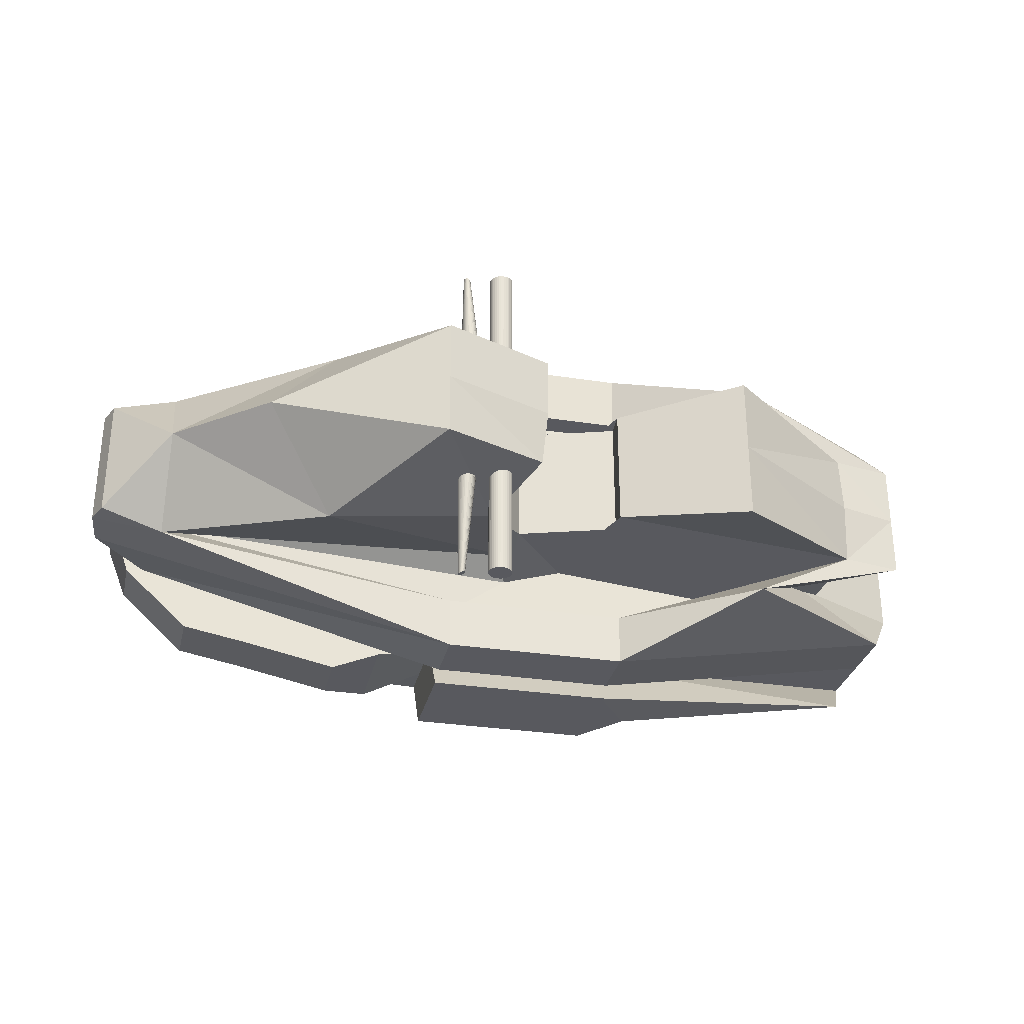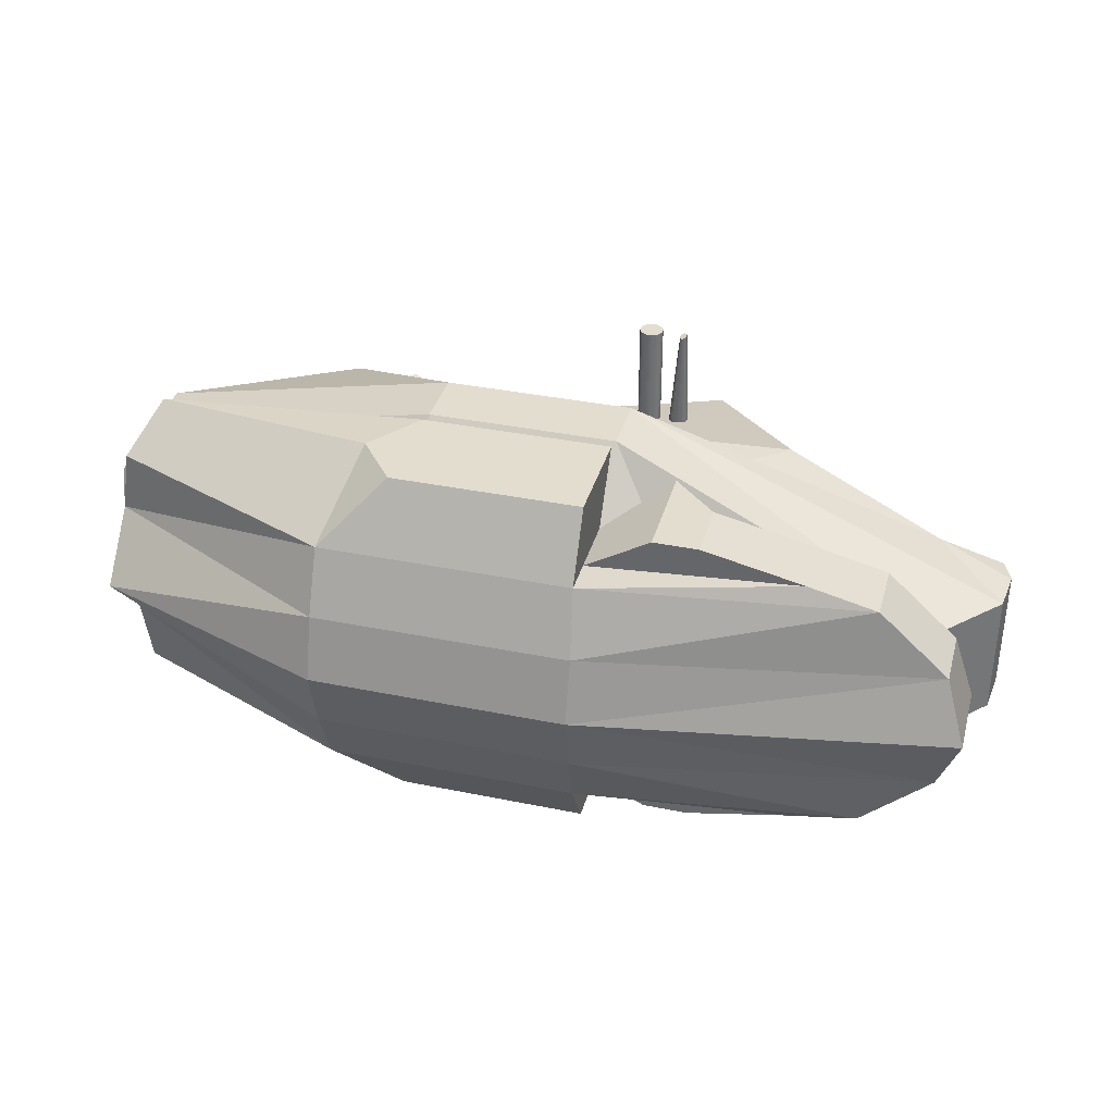
<metadata>
{"format":"obj","ext":"obj","renderer":"f3d","projection":"perspective","resolution":1024,"background":"white","views":[{"elev":-30.4,"azim":167.3,"up":"+Z"},{"elev":35.6,"azim":15.1,"up":"+Z"}]}
</metadata>
<code>
o Cube.001_Cube.006
v 1 -1.293 -1
v 1 0.4902 -1
v 1 -1.293 1
v 1 0.4902 1
v -1 -1.293 -1
v -1.554 1.29 -1
v -1 -1.293 1
v -1.554 1.29 1
v 1 0 -1.424
v 1 0 1.477
v -2.896 0 1
v -2.896 0 -1
v 1.037 -1.649 -0
v 3.493 1.057 -0
v -1 -1.649 0
v -2.936 1 0
v -3.218 0 0
v 3.605 -0.4758 -0
v 1.037 -1.51 -0.5
v -2.936 1 -0.5
v -3.218 0 -0.5
v 3.493 0.5469 -0.6658
v -1 -1.51 -0.5
v 3.605 -0.4758 -0.5
v 0 -1.293 1
v 0 0.4902 1
v -0 -1.293 -1
v -0 0.4902 -1
v -0 0 -1.424
v 0 0 1.477
v 0 -1.649 0
v -0 0.4902 -0.5
v -0 -1.51 -0.5
v 3.493 0.5469 0.6488
v -1 -1.51 0.5
v 3.605 -0.4758 0.5
v 1.037 -1.51 0.5
v -2.936 1 0.5
v -3.218 0 0.5
v 0 -1.51 0.5
v 0 0.4902 0.5
v -0.5 0.4902 1
v -0.5 -1.293 -1
v -0.5 0 1.477
v -2.436 1.141 0
v -2.436 1.092 -0.5
v -0.5 -1.293 1
v -0.5 0.4902 -1
v -0.5 0 -1.424
v -0.5 -1.649 0
v -0.5 -1.51 -0.5
v -2.436 1.092 0.5
v -0.5 -1.51 0.5
v 0.5 -1.293 1
v 0.5 0.4902 -1
v 0.5 0 -1.424
v 0.5 -1.649 -0
v 0.5 -1.51 -0.5
v 0.5 0.4902 1
v 0.5 -1.293 -1
v 0.5 0 1.477
v 0.5 0.4902 -0.5
v 0.5 -1.51 0.5
v 0.5 0.4902 0.5
v 1 0.5 -1.424
v 1 0.5 1.477
v -2.896 0.5 1
v -2.896 0.5 -1
v -2.186 0.5 0
v 4.043 0.02421 -0
v 4.043 0.02421 -0.5
v -2.186 0.5 -0.5
v -0 0.5 -1.424
v 0 0.5 1.477
v -2.186 0.5 0.5
v 4.043 0.02421 0.5
v -0.5 0.5 -1.424
v -0.5 0.5 1.477
v 0.5 0.5 1.477
v 0.5 0.5 -1.424
v 1 -0.5 1
v -2.896 -0.5 1
v -2.896 -0.5 -1
v 1 -0.5 -1
v 1.573 -0.5 -0
v -2.974 -0.9316 0
v 1.573 -0.5 -0.5
v -2.974 -0.5 -0.5
v 0 -0.5 1
v -0 -0.5 -1
v -2.974 -0.5 0.5
v 1.573 -0.5 0.673
v -0.5 -0.5 -1
v -0.5 -0.5 1
v 0.5 -0.5 1
v 0.5 -0.5 -1
v 2.174 1.31 -0.7771
v 2.746 1.708 -0
v 0.8331 1.402 -0
v -0.2899 1.362 0
v 0.8331 1.402 -0.6551
v -0.2899 1.362 -0.5
v -0.2899 1.362 0.5
v 2.174 1.31 0.7839
v 0.8331 1.402 0.667
v -1.273 1.913 0
v -1.273 1.913 -0.6313
v -1.273 1.913 0.6313
v 3.749 -1 -0.5
v 3.199 -1 -1
v 3.199 -0.5 1
v 3.199 -1 1
v 3.749 -1 0.5
v 3.917 -1.147 -0
v 3.917 -0.5 -0
v 3.749 -0.5 -0.5
v 3.749 -0.5 0.5
v 3.199 -0.5 -1
v 1 -0.5 1
v 1 -1 1
v 2.663 -0.5 -1.096
v 1 -0.5 -1
v 1 -1 -1
v 2.663 -0.5 1.129
v 2.663 -1 1.129
v 2.663 -1 -1.096
v -2.713 -0.09754 -1.364
v -0.8166 -0.5975 -1.476
v -0.5 -1 -1.476
v 0.5 -1 -1.476
v -0 -1 -1.476
v -0 -0.1588 -1.476
v -0.5 -0.1588 -1.476
v 1 -1 -1.476
v 0.5 -0.1588 -1.476
v 1 -0.1611 -1.476
v 1.868 -0.5 -1.259
v 1.511 -0.1588 -1.259
v 1.511 -1 -1.259
v 1.868 -1 -1.259
v 1 -0.1581 1.524
v 1 -1 1.524
v 0.5 -1 1.524
v -2.713 -0.09754 1.327
v -0.8166 -0.5975 1.524
v -0.5 -1 1.524
v 0 -1 1.524
v 0 -0.1588 1.524
v -0.5 -0.1588 1.524
v 0.5 -0.1588 1.524
v 1.511 -0.1588 1.305
v 1.511 -1 1.305
v 1.868 -0.5 1.305
v 1.868 -1 1.305
v 4.006 0.5573 -0.5
v 4.006 0.5573 -0
v 4.006 0.5573 0.5
v 4.078 0.3495 -0
v 4.078 0.3495 -0.4891
v 4.078 0.3495 0.5109
v 1.389 2.396 -0.5
v 1.389 2.396 -0
v 1.389 2.396 0.5
v 0.5 2.042 -0
v 0.5452 2.009 -0.4592
v 0.5 2.042 0.5
v 3.478 0.3402 0.5
v 0.9844 0.2835 1
v 0.4844 0.2835 -1
v 0.9844 0.2835 -1
v 3.478 0.3402 -0.5
v 0.4844 0.2835 1
v -0.01558 0.2835 1
v -0.5156 0.2835 -1
v -0.01558 0.2835 -1
v 0.4844 0.8944 0.5
v 0.4844 0.2829 0.6751
v 0.4844 0.2835 -0.6535
v -0.01558 0.2835 -0.5
v -0.3055 1.156 -0.5
v -0.01558 0.2835 0.5
v -0.5156 0.2835 1
v -2.378 -0.09575 -0.5
v -2.378 -0.09575 0.5
v -0.3055 1.156 0.5
v 0.4844 0.8944 -0
v -0.3055 1.156 0
v 0.4844 0.8944 -0.5
v 0.8558 1.935 -1.428
v 0.8558 1.935 1.43
v 0.8746 1.933 -1.428
v 0.8746 1.933 1.43
v 0.8927 1.927 -1.428
v 0.8927 1.927 1.43
v 0.9094 1.919 -1.428
v 0.9094 1.919 1.43
v 0.9241 1.907 -1.428
v 0.9241 1.907 1.43
v 0.9361 1.892 -1.428
v 0.9361 1.892 1.43
v 0.945 1.876 -1.428
v 0.945 1.876 1.43
v 0.9505 1.858 -1.428
v 0.9505 1.858 1.43
v 0.9524 1.839 -1.428
v 0.9524 1.839 1.43
v 0.9505 1.821 -1.428
v 0.9505 1.821 1.43
v 0.945 1.803 -1.428
v 0.945 1.803 1.43
v 0.9361 1.786 -1.428
v 0.9361 1.786 1.43
v 0.9241 1.772 -1.428
v 0.9241 1.772 1.43
v 0.9094 1.76 -1.428
v 0.9094 1.76 1.43
v 0.8927 1.751 -1.428
v 0.8927 1.751 1.43
v 0.8746 1.746 -1.428
v 0.8746 1.746 1.43
v 0.8558 1.744 -1.428
v 0.8558 1.744 1.43
v 0.837 1.746 -1.428
v 0.837 1.746 1.43
v 0.8188 1.751 -1.428
v 0.8188 1.751 1.43
v 0.8022 1.76 -1.428
v 0.8022 1.76 1.43
v 0.7875 1.772 -1.428
v 0.7875 1.772 1.43
v 0.7755 1.786 -1.428
v 0.7755 1.786 1.43
v 0.7666 1.803 -1.428
v 0.7666 1.803 1.43
v 0.7611 1.821 -1.428
v 0.7611 1.821 1.43
v 0.7592 1.839 -1.428
v 0.7592 1.839 1.43
v 0.7611 1.858 -1.428
v 0.7611 1.858 1.43
v 0.7666 1.876 -1.428
v 0.7666 1.876 1.43
v 0.7755 1.892 -1.428
v 0.7755 1.892 1.43
v 0.7875 1.907 -1.428
v 0.7875 1.907 1.43
v 0.8022 1.919 -1.428
v 0.8022 1.919 1.43
v 0.8188 1.927 -1.428
v 0.8188 1.927 1.43
v 0.837 1.933 -1.428
v 0.837 1.933 1.43
v 1.153 1.723 -1.421
v 1.125 1.737 -0.2896
v 1.159 1.724 -1.423
v 1.143 1.738 -0.2936
v 1.164 1.726 -1.426
v 1.159 1.744 -0.2978
v 1.169 1.73 -1.428
v 1.175 1.753 -0.3018
v 1.173 1.735 -1.43
v 1.188 1.765 -0.3057
v 1.176 1.741 -1.432
v 1.199 1.78 -0.3092
v 1.179 1.748 -1.434
v 1.207 1.797 -0.3121
v 1.181 1.755 -1.435
v 1.211 1.816 -0.3145
v 1.181 1.762 -1.436
v 1.213 1.835 -0.3162
v 1.18 1.77 -1.437
v 1.211 1.854 -0.3171
v 1.179 1.777 -1.437
v 1.206 1.873 -0.3171
v 1.176 1.784 -1.437
v 1.197 1.89 -0.3164
v 1.172 1.79 -1.436
v 1.186 1.905 -0.3149
v 1.168 1.795 -1.435
v 1.172 1.917 -0.3127
v 1.163 1.799 -1.434
v 1.157 1.926 -0.3098
v 1.157 1.801 -1.432
v 1.14 1.932 -0.3064
v 1.152 1.801 -1.43
v 1.122 1.934 -0.3026
v 1.146 1.801 -1.428
v 1.105 1.932 -0.2986
v 1.141 1.799 -1.426
v 1.088 1.926 -0.2944
v 1.136 1.795 -1.423
v 1.073 1.917 -0.2904
v 1.132 1.79 -1.421
v 1.06 1.905 -0.2865
v 1.129 1.784 -1.419
v 1.049 1.89 -0.283
v 1.126 1.777 -1.417
v 1.041 1.873 -0.2801
v 1.125 1.77 -1.416
v 1.036 1.854 -0.2777
v 1.124 1.762 -1.415
v 1.035 1.835 -0.276
v 1.125 1.755 -1.414
v 1.037 1.816 -0.2751
v 1.127 1.748 -1.414
v 1.042 1.797 -0.2751
v 1.129 1.741 -1.414
v 1.051 1.78 -0.2758
v 1.133 1.735 -1.415
v 1.062 1.765 -0.2773
v 1.137 1.73 -1.416
v 1.076 1.753 -0.2795
v 1.142 1.726 -1.418
v 1.091 1.744 -0.2824
v 1.148 1.724 -1.419
v 1.108 1.738 -0.2858
v 1.142 1.806 1.454
v 1.108 1.942 0.4817
v 1.148 1.805 1.456
v 1.125 1.94 0.4856
v 1.153 1.803 1.458
v 1.142 1.934 0.489
v 1.158 1.8 1.459
v 1.158 1.925 0.4919
v 1.162 1.795 1.46
v 1.171 1.913 0.4941
v 1.166 1.789 1.461
v 1.183 1.898 0.4957
v 1.169 1.782 1.461
v 1.191 1.881 0.4964
v 1.171 1.775 1.461
v 1.197 1.862 0.4963
v 1.171 1.767 1.46
v 1.199 1.843 0.4955
v 1.171 1.76 1.459
v 1.197 1.824 0.4938
v 1.169 1.752 1.458
v 1.192 1.805 0.4914
v 1.167 1.745 1.456
v 1.184 1.788 0.4884
v 1.163 1.74 1.454
v 1.174 1.773 0.4849
v 1.159 1.735 1.452
v 1.16 1.761 0.481
v 1.154 1.731 1.449
v 1.145 1.752 0.4769
v 1.149 1.729 1.447
v 1.128 1.746 0.4728
v 1.143 1.728 1.445
v 1.111 1.745 0.4687
v 1.138 1.729 1.443
v 1.094 1.746 0.4649
v 1.133 1.731 1.441
v 1.077 1.752 0.4615
v 1.128 1.735 1.44
v 1.061 1.761 0.4586
v 1.123 1.74 1.439
v 1.048 1.773 0.4563
v 1.12 1.745 1.438
v 1.036 1.788 0.4548
v 1.117 1.752 1.438
v 1.028 1.805 0.454
v 1.115 1.76 1.438
v 1.023 1.824 0.4541
v 1.114 1.767 1.439
v 1.021 1.843 0.455
v 1.115 1.775 1.44
v 1.022 1.862 0.4567
v 1.116 1.782 1.441
v 1.027 1.881 0.459
v 1.119 1.789 1.443
v 1.035 1.898 0.462
v 1.122 1.795 1.445
v 1.046 1.913 0.4655
v 1.127 1.8 1.447
v 1.059 1.925 0.4694
v 1.131 1.803 1.449
v 1.074 1.934 0.4735
v 1.137 1.805 1.452
v 1.091 1.94 0.4777
f 34 66 76
f 78 8 67
f 72 6 68
f 55 65 80
f 23 43 51
f 59 168 172
f 56 84 96
f 88 12 83
f 94 11 82
f 92 10 81
f 24 85 87
f 91 17 86
f 46 106 107
f 35 50 53
f 38 69 75
f 22 159 71
f 65 22 71
f 9 87 84
f 17 88 86
f 14 104 34
f 15 51 50
f 16 72 69
f 31 58 57
f 64 104 105
f 40 57 63
f 46 102 32
f 61 89 95
f 49 90 93
f 32 180 179
f 33 60 58
f 48 73 77
f 79 26 74
f 42 184 52
f 25 63 54
f 67 38 75
f 7 53 47
f 64 167 34
f 11 91 82
f 85 36 92
f 14 155 22
f 47 40 25
f 8 52 38
f 6 77 68
f 46 6 20
f 12 93 83
f 52 16 38
f 16 46 20
f 50 33 31
f 53 31 40
f 30 94 89
f 51 27 33
f 74 42 78
f 101 178 188
f 3 63 37
f 4 79 66
f 58 1 19
f 10 95 81
f 63 13 37
f 57 19 13
f 52 106 45
f 52 103 108
f 29 96 90
f 55 170 2
f 28 80 73
f 73 56 29
f 66 61 10
f 74 44 30
f 68 49 12
f 70 36 18
f 67 39 11
f 79 30 61
f 77 29 49
f 17 72 21
f 65 24 9
f 71 18 24
f 75 17 39
f 80 9 56
f 21 68 12
f 78 11 44
f 36 66 10
f 96 132 90
f 94 144 149
f 3 143 54
f 122 139 123
f 84 121 122
f 7 91 35
f 90 133 93
f 7 146 145
f 86 23 15
f 37 112 3
f 35 86 15
f 13 109 114
f 87 118 84
f 81 142 3
f 88 5 23
f 122 137 138
f 98 163 104
f 99 166 164
f 106 102 107
f 103 106 108
f 103 187 100
f 32 183 46
f 14 97 98
f 62 97 22
f 48 175 28
f 100 180 102
f 115 113 114
f 118 109 110
f 109 115 114
f 117 112 113
f 13 113 37
f 111 119 124
f 85 117 115
f 19 110 109
f 85 116 87
f 92 111 117
f 119 152 151
f 5 129 43
f 111 125 112
f 110 121 118
f 1 126 110
f 1 122 123
f 3 125 120
f 81 120 119
f 132 130 131
f 128 133 129
f 133 131 129
f 130 136 134
f 139 137 140
f 96 136 135
f 60 134 1
f 126 137 121
f 43 131 27
f 84 134 136
f 93 127 83
f 5 127 128
f 27 130 60
f 123 140 126
f 142 150 143
f 148 146 147
f 150 147 143
f 149 145 146
f 152 153 151
f 89 150 95
f 124 154 125
f 7 144 82
f 81 150 141
f 25 146 47
f 120 154 152
f 94 148 89
f 54 147 25
f 119 153 124
f 159 156 158
f 158 157 160
f 70 159 158
f 14 157 156
f 34 160 157
f 76 158 160
f 163 164 166
f 162 165 164
f 105 163 166
f 99 165 101
f 101 161 97
f 98 161 162
f 178 170 169
f 179 174 183
f 182 181 184
f 168 177 172
f 173 177 181
f 178 175 179
f 186 180 187
f 176 187 185
f 179 188 178
f 181 176 185
f 2 171 22
f 41 185 103
f 64 176 177
f 42 173 182
f 48 183 174
f 99 188 186
f 26 172 173
f 99 176 105
f 41 184 181
f 28 169 55
f 62 171 178
f 4 167 168
f 190 191 189
f 192 193 191
f 194 195 193
f 196 197 195
f 198 199 197
f 200 201 199
f 202 203 201
f 204 205 203
f 206 207 205
f 208 209 207
f 210 211 209
f 212 213 211
f 214 215 213
f 216 217 215
f 218 219 217
f 220 221 219
f 222 223 221
f 224 225 223
f 226 227 225
f 228 229 227
f 230 231 229
f 232 233 231
f 234 235 233
f 236 237 235
f 238 239 237
f 240 241 239
f 242 243 241
f 244 245 243
f 246 247 245
f 248 249 247
f 198 196 214
f 250 251 249
f 252 189 251
f 247 249 227
f 253 256 255
f 255 258 257
f 257 260 259
f 259 262 261
f 261 264 263
f 263 266 265
f 265 268 267
f 267 270 269
f 270 271 269
f 272 273 271
f 274 275 273
f 276 277 275
f 278 279 277
f 280 281 279
f 282 283 281
f 284 285 283
f 286 287 285
f 288 289 287
f 290 291 289
f 292 293 291
f 294 295 293
f 296 297 295
f 298 299 297
f 300 301 299
f 301 304 303
f 303 306 305
f 305 308 307
f 307 310 309
f 309 312 311
f 311 314 313
f 262 260 310
f 313 316 315
f 315 254 253
f 311 313 257
f 317 320 319
f 319 322 321
f 321 324 323
f 323 326 325
f 325 328 327
f 327 330 329
f 329 332 331
f 331 334 333
f 334 335 333
f 336 337 335
f 338 339 337
f 340 341 339
f 342 343 341
f 344 345 343
f 346 347 345
f 348 349 347
f 350 351 349
f 352 353 351
f 354 355 353
f 356 357 355
f 358 359 357
f 360 361 359
f 362 363 361
f 364 365 363
f 365 368 367
f 367 370 369
f 369 372 371
f 371 374 373
f 373 376 375
f 375 378 377
f 326 324 374
f 377 380 379
f 379 318 317
f 375 377 323
f 34 4 66
f 78 42 8
f 72 20 6
f 55 2 65
f 23 5 43
f 59 4 168
f 56 9 84
f 88 21 12
f 94 44 11
f 92 36 10
f 24 18 85
f 91 39 17
f 46 45 106
f 35 15 50
f 38 16 69
f 22 155 159
f 65 2 22
f 9 24 87
f 17 21 88
f 14 98 104
f 15 23 51
f 16 20 72
f 31 33 58
f 64 34 104
f 40 31 57
f 46 107 102
f 61 30 89
f 49 29 90
f 32 102 180
f 33 27 60
f 48 28 73
f 79 59 26
f 42 182 184
f 25 40 63
f 67 8 38
f 7 35 53
f 64 177 167
f 11 39 91
f 85 18 36
f 14 156 155
f 47 53 40
f 8 42 52
f 6 48 77
f 46 48 6
f 12 49 93
f 52 45 16
f 16 45 46
f 50 51 33
f 53 50 31
f 30 44 94
f 51 43 27
f 74 26 42
f 101 62 178
f 3 54 63
f 4 59 79
f 58 60 1
f 10 61 95
f 63 57 13
f 57 58 19
f 52 108 106
f 52 41 103
f 29 56 96
f 55 169 170
f 28 55 80
f 73 80 56
f 66 79 61
f 74 78 44
f 68 77 49
f 70 76 36
f 67 75 39
f 79 74 30
f 77 73 29
f 17 69 72
f 65 71 24
f 71 70 18
f 75 69 17
f 80 65 9
f 21 72 68
f 78 67 11
f 36 76 66
f 96 135 132
f 94 82 144
f 3 142 143
f 122 138 139
f 84 118 121
f 7 82 91
f 90 132 133
f 7 47 146
f 86 88 23
f 37 113 112
f 35 91 86
f 13 19 109
f 87 116 118
f 81 141 142
f 88 83 5
f 122 121 137
f 98 162 163
f 99 105 166
f 106 100 102
f 103 100 106
f 103 185 187
f 32 179 183
f 14 22 97
f 62 101 97
f 48 174 175
f 100 187 180
f 115 117 113
f 118 116 109
f 109 116 115
f 117 111 112
f 13 114 113
f 111 81 119
f 85 92 117
f 19 1 110
f 85 115 116
f 92 81 111
f 119 120 152
f 5 128 129
f 111 124 125
f 110 126 121
f 1 123 126
f 1 84 122
f 3 112 125
f 81 3 120
f 132 135 130
f 128 127 133
f 133 132 131
f 130 135 136
f 139 138 137
f 96 84 136
f 60 130 134
f 126 140 137
f 43 129 131
f 84 1 134
f 93 133 127
f 5 83 127
f 27 131 130
f 123 139 140
f 142 141 150
f 148 149 146
f 150 148 147
f 149 144 145
f 152 154 153
f 89 148 150
f 124 153 154
f 7 145 144
f 81 95 150
f 25 147 146
f 120 125 154
f 94 149 148
f 54 143 147
f 119 151 153
f 159 155 156
f 158 156 157
f 70 71 159
f 14 34 157
f 34 76 160
f 76 70 158
f 163 162 164
f 162 161 165
f 105 104 163
f 99 164 165
f 101 165 161
f 98 97 161
f 178 171 170
f 179 175 174
f 182 173 181
f 168 167 177
f 173 172 177
f 178 169 175
f 186 188 180
f 176 186 187
f 179 180 188
f 181 177 176
f 2 170 171
f 41 181 185
f 64 105 176
f 42 26 173
f 48 46 183
f 99 101 188
f 26 59 172
f 99 186 176
f 41 52 184
f 28 175 169
f 62 22 171
f 4 34 167
f 190 192 191
f 192 194 193
f 194 196 195
f 196 198 197
f 198 200 199
f 200 202 201
f 202 204 203
f 204 206 205
f 206 208 207
f 208 210 209
f 210 212 211
f 212 214 213
f 214 216 215
f 216 218 217
f 218 220 219
f 220 222 221
f 222 224 223
f 224 226 225
f 226 228 227
f 228 230 229
f 230 232 231
f 232 234 233
f 234 236 235
f 236 238 237
f 238 240 239
f 240 242 241
f 242 244 243
f 244 246 245
f 246 248 247
f 248 250 249
f 194 192 220
f 192 190 222
f 190 252 224
f 252 250 226
f 250 248 226
f 248 246 228
f 226 248 228
f 246 244 230
f 244 242 232
f 230 244 232
f 242 240 238
f 238 236 242
f 236 234 242
f 234 232 242
f 230 228 246
f 226 224 252
f 224 222 190
f 222 220 192
f 220 218 194
f 218 216 194
f 216 214 196
f 194 216 196
f 214 212 198
f 212 210 200
f 198 212 200
f 210 208 202
f 208 206 202
f 206 204 202
f 202 200 210
f 250 252 251
f 252 190 189
f 251 189 221
f 189 191 219
f 191 193 219
f 193 195 217
f 219 193 217
f 195 197 213
f 197 199 211
f 199 201 211
f 201 203 209
f 211 201 209
f 203 205 207
f 207 209 203
f 211 213 197
f 213 215 195
f 215 217 195
f 219 221 189
f 221 223 251
f 223 225 251
f 225 227 249
f 251 225 249
f 227 229 245
f 229 231 243
f 231 233 243
f 233 235 241
f 243 233 241
f 235 237 239
f 239 241 235
f 243 245 229
f 245 247 227
f 253 254 256
f 255 256 258
f 257 258 260
f 259 260 262
f 261 262 264
f 263 264 266
f 265 266 268
f 267 268 270
f 270 272 271
f 272 274 273
f 274 276 275
f 276 278 277
f 278 280 279
f 280 282 281
f 282 284 283
f 284 286 285
f 286 288 287
f 288 290 289
f 290 292 291
f 292 294 293
f 294 296 295
f 296 298 297
f 298 300 299
f 300 302 301
f 301 302 304
f 303 304 306
f 305 306 308
f 307 308 310
f 309 310 312
f 311 312 314
f 258 256 314
f 256 254 316
f 314 256 316
f 314 312 258
f 312 310 260
f 258 312 260
f 310 308 262
f 308 306 264
f 262 308 264
f 306 304 268
f 304 302 270
f 302 300 272
f 300 298 274
f 298 296 274
f 296 294 276
f 274 296 276
f 294 292 278
f 292 290 280
f 278 292 280
f 290 288 282
f 288 286 284
f 282 288 284
f 282 280 290
f 278 276 294
f 274 272 300
f 272 270 302
f 270 268 304
f 268 266 306
f 266 264 306
f 313 314 316
f 315 316 254
f 315 253 255
f 255 257 313
f 257 259 311
f 255 313 315
f 259 261 309
f 261 263 307
f 263 265 305
f 265 267 303
f 263 305 307
f 267 269 301
f 269 271 299
f 271 273 297
f 273 275 295
f 271 297 299
f 275 277 293
f 277 279 291
f 279 281 289
f 281 283 287
f 289 281 287
f 283 285 287
f 289 291 279
f 291 293 277
f 293 295 275
f 295 297 273
f 299 301 269
f 301 303 267
f 303 305 265
f 307 309 261
f 309 311 259
f 317 318 320
f 319 320 322
f 321 322 324
f 323 324 326
f 325 326 328
f 327 328 330
f 329 330 332
f 331 332 334
f 334 336 335
f 336 338 337
f 338 340 339
f 340 342 341
f 342 344 343
f 344 346 345
f 346 348 347
f 348 350 349
f 350 352 351
f 352 354 353
f 354 356 355
f 356 358 357
f 358 360 359
f 360 362 361
f 362 364 363
f 364 366 365
f 365 366 368
f 367 368 370
f 369 370 372
f 371 372 374
f 373 374 376
f 375 376 378
f 322 320 378
f 320 318 380
f 378 320 380
f 378 376 322
f 376 374 324
f 322 376 324
f 374 372 326
f 372 370 328
f 326 372 328
f 370 368 332
f 368 366 334
f 366 364 336
f 364 362 338
f 362 360 338
f 360 358 340
f 338 360 340
f 358 356 342
f 356 354 344
f 342 356 344
f 354 352 346
f 352 350 348
f 346 352 348
f 346 344 354
f 342 340 358
f 338 336 364
f 336 334 366
f 334 332 368
f 332 330 370
f 330 328 370
f 377 378 380
f 379 380 318
f 379 317 319
f 319 321 379
f 321 323 377
f 379 321 377
f 323 325 375
f 325 327 373
f 373 327 371
f 327 329 371
f 329 331 369
f 371 329 369
f 331 333 367
f 333 335 365
f 365 335 363
f 335 337 363
f 337 339 361
f 363 337 361
f 339 341 359
f 341 343 357
f 357 343 355
f 343 345 355
f 345 347 353
f 355 345 353
f 347 349 351
f 351 353 347
f 357 359 341
f 359 361 339
f 365 367 333
f 367 369 331
f 373 375 325

</code>
